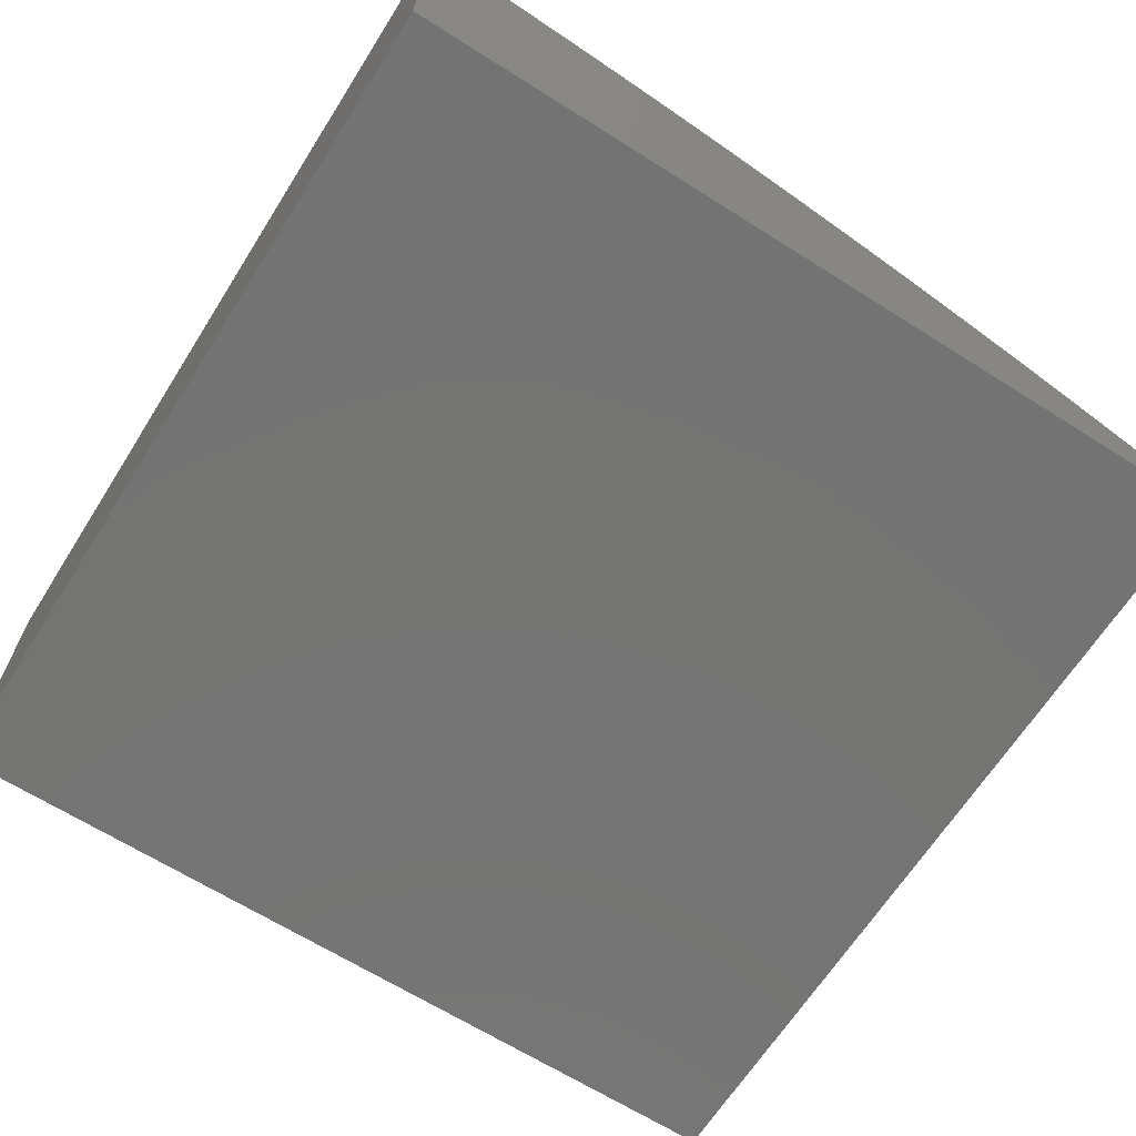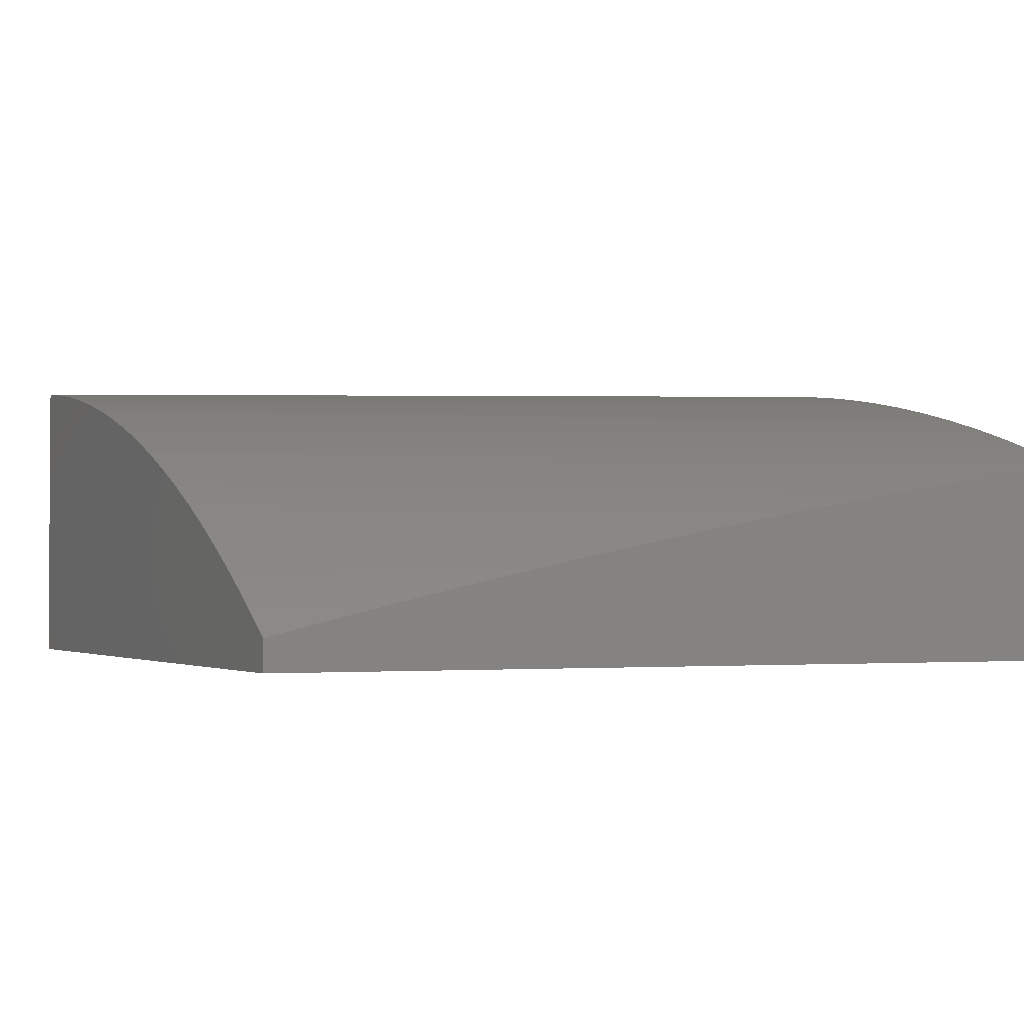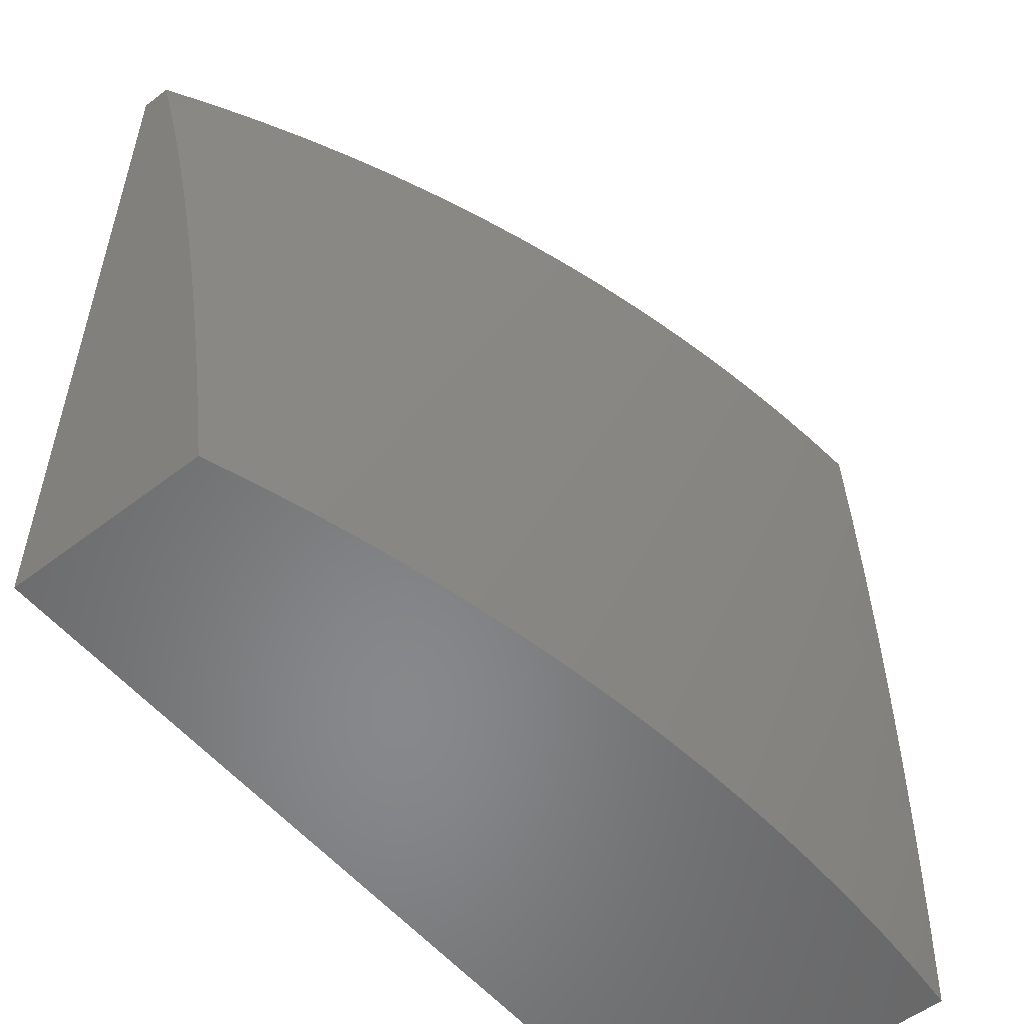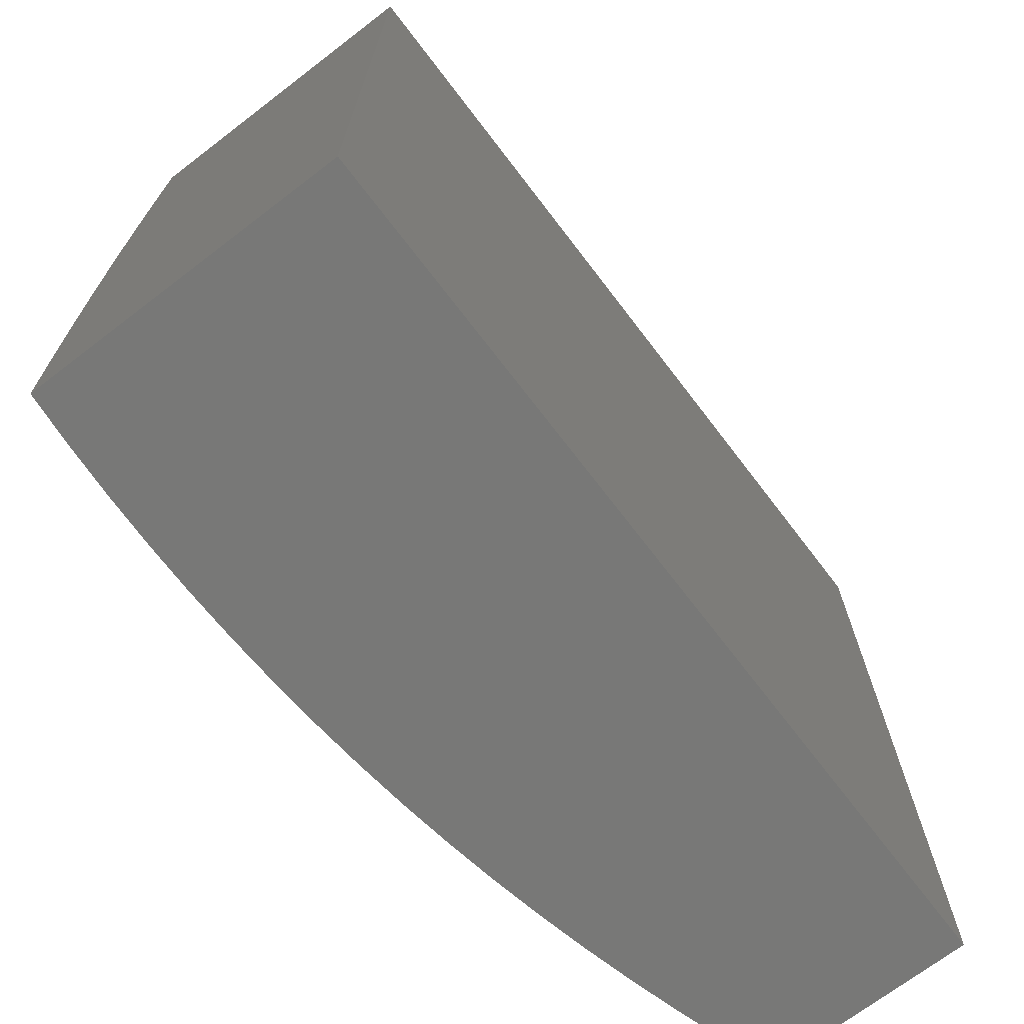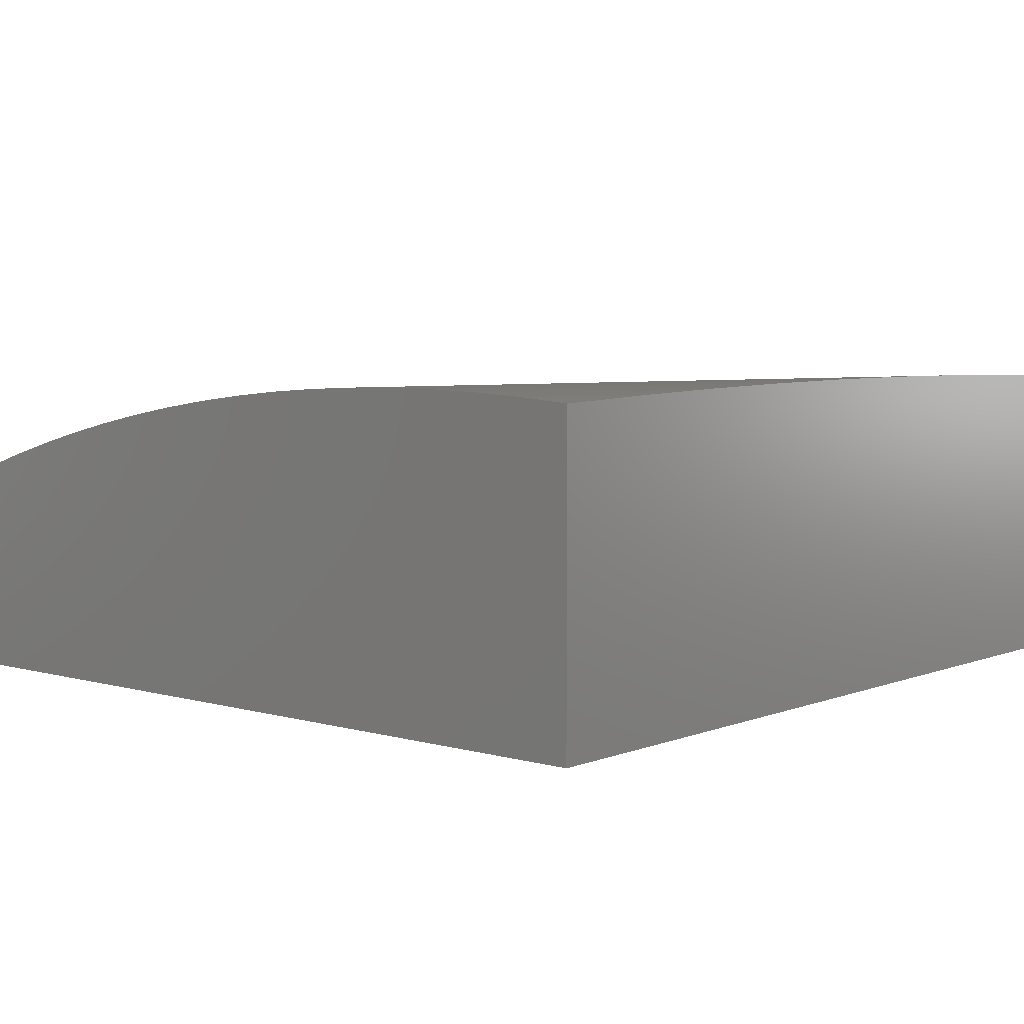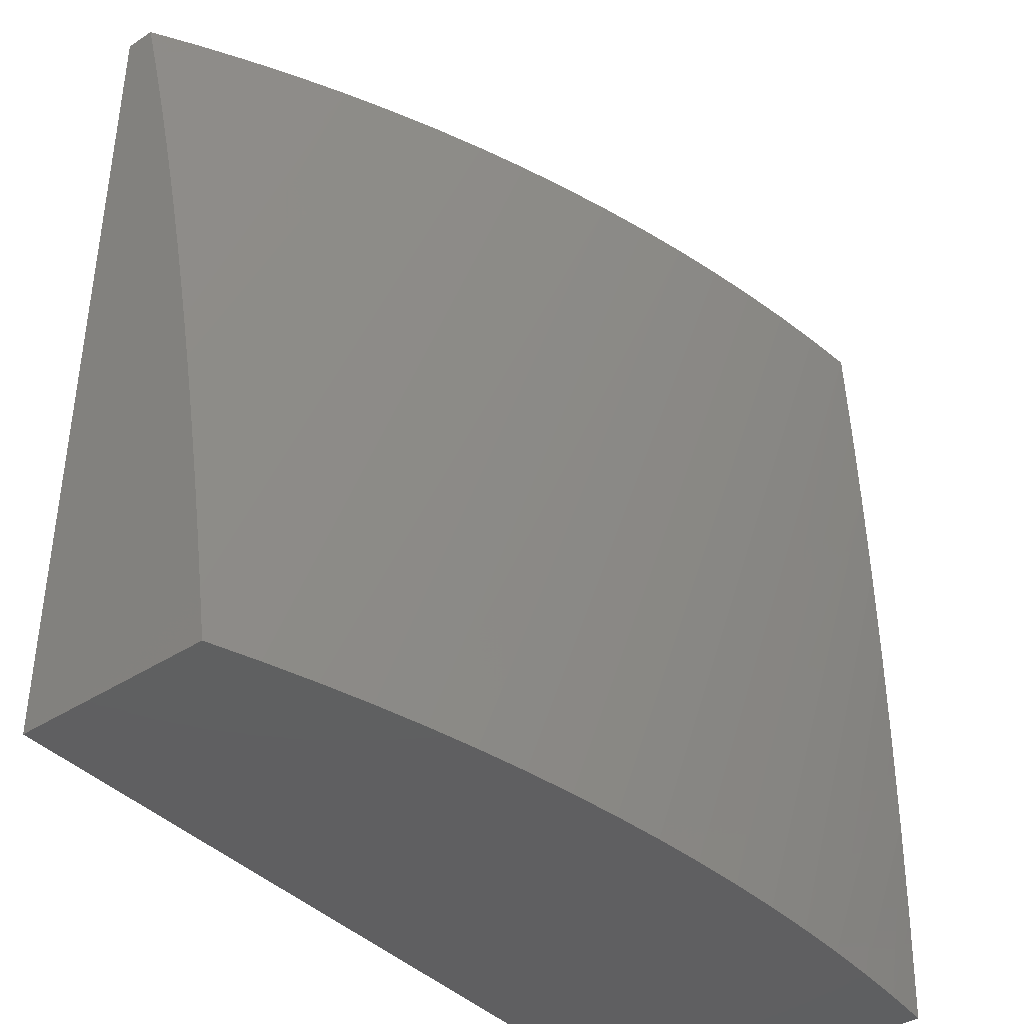
<metadata>
{"format":"stl","ext":"stl","renderer":"f3d","projection":"perspective","resolution":1024,"background":"white","views":[{"elev":-66.0,"azim":147.6,"up":"+Z"},{"elev":-2.1,"azim":-114.3,"up":"+Z"},{"elev":-54.5,"azim":-50.9,"up":"+Y"},{"elev":-70.8,"azim":127.4,"up":"+Y"},{"elev":5.7,"azim":40.6,"up":"+Z"},{"elev":-39.9,"azim":-51.2,"up":"+Y"}]}
</metadata>
<code>
# stl→obj: 62 verts, 120 faces
v 7.056 19 2.253
v 7.448 20 2.247
v 7 19 2.234
v 7.389 20 2.226
v 7 19.07 2.224
v 7 19.13 2.213
v 7.331 20 2.203
v 7 19.2 2.203
v 7 19.26 2.192
v 7.274 20 2.179
v 7 19.32 2.18
v 7 19.39 2.169
v 7.217 20 2.153
v 7 19.45 2.157
v 7 19.51 2.145
v 7.162 20 2.126
v 7 19.58 2.132
v 7 19.64 2.119
v 7 19.7 2.106
v 7.107 20 2.097
v 7 19.76 2.092
v 7 19.82 2.078
v 7.053 20 2.067
v 7 19.88 2.064
v 7 19.94 2.05
v 7 20 2.035
v 7.508 20 2.267
v 7.113 19 2.271
v 7.568 20 2.285
v 7.17 19 2.288
v 7.628 20 2.301
v 7.228 19 2.303
v 7.689 20 2.316
v 7.286 19 2.317
v 7.751 20 2.329
v 7.344 19 2.329
v 7.813 20 2.34
v 7.403 19 2.34
v 7.462 19 2.349
v 7.875 20 2.35
v 7.521 19 2.357
v 7.937 20 2.358
v 7.581 19 2.363
v 8 20 2.364
v 7.641 19 2.368
v 8 19.88 2.368
v 8 19.75 2.371
v 7.701 19 2.371
v 8 19.63 2.372
v 7.761 19 2.373
v 8 19.5 2.373
v 7.82 19 2.373
v 8 19.37 2.372
v 7.88 19 2.371
v 8 19.25 2.37
v 7.94 19 2.368
v 8 19.12 2.367
v 8 19 2.363
v 8 20 2
v 8 19 2
v 7 19 2
v 7 20 2
f 1 2 3
f 3 2 4
f 3 4 5
f 5 4 6
f 6 4 7
f 6 7 8
f 8 7 9
f 9 7 10
f 9 10 11
f 11 10 12
f 12 10 13
f 12 13 14
f 14 13 15
f 15 13 16
f 15 16 17
f 17 16 18
f 18 16 19
f 19 16 20
f 19 20 21
f 21 20 22
f 22 20 23
f 22 23 24
f 24 23 25
f 25 23 26
f 2 1 27
f 27 1 28
f 27 28 29
f 29 28 30
f 29 30 31
f 31 30 32
f 31 32 33
f 33 32 34
f 33 34 35
f 35 34 36
f 35 36 37
f 37 36 38
f 37 38 39
f 37 39 40
f 40 39 41
f 40 41 42
f 42 41 43
f 42 43 44
f 44 43 45
f 44 45 46
f 46 45 47
f 47 45 48
f 47 48 49
f 49 48 50
f 49 50 51
f 51 50 52
f 51 52 53
f 53 52 54
f 53 54 55
f 55 54 56
f 55 56 57
f 57 56 58
f 44 46 59
f 59 46 47
f 59 47 49
f 49 51 59
f 59 51 60
f 60 51 53
f 60 53 55
f 55 57 60
f 60 57 58
f 58 56 60
f 60 56 54
f 60 54 52
f 52 50 60
f 60 50 48
f 60 48 45
f 45 43 60
f 60 43 41
f 60 41 39
f 39 38 60
f 60 38 36
f 60 36 34
f 34 32 60
f 60 32 30
f 60 30 61
f 61 30 28
f 61 28 1
f 1 3 61
f 60 61 59
f 59 61 62
f 3 5 61
f 61 5 6
f 61 6 8
f 8 9 61
f 61 9 11
f 61 11 12
f 12 14 61
f 61 14 15
f 61 15 17
f 17 18 61
f 61 18 19
f 61 19 21
f 21 22 61
f 61 22 24
f 61 24 62
f 62 24 25
f 62 25 26
f 26 23 62
f 62 23 59
f 59 23 20
f 59 20 16
f 16 13 59
f 59 13 10
f 59 10 7
f 7 4 59
f 59 4 2
f 59 2 27
f 27 29 59
f 59 29 31
f 59 31 33
f 33 35 59
f 59 35 37
f 59 37 40
f 40 42 59
f 59 42 44

</code>
